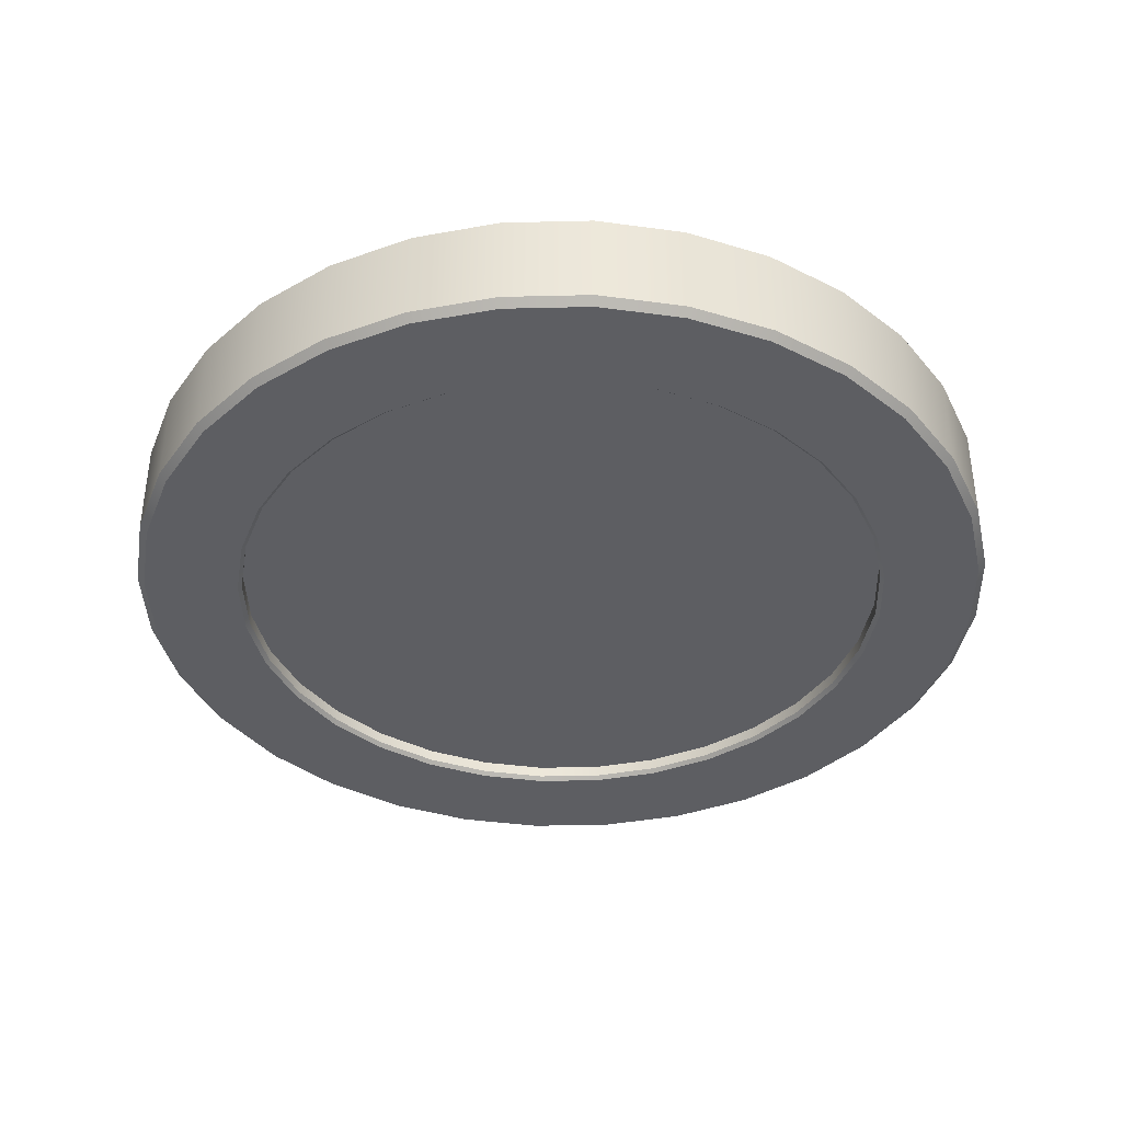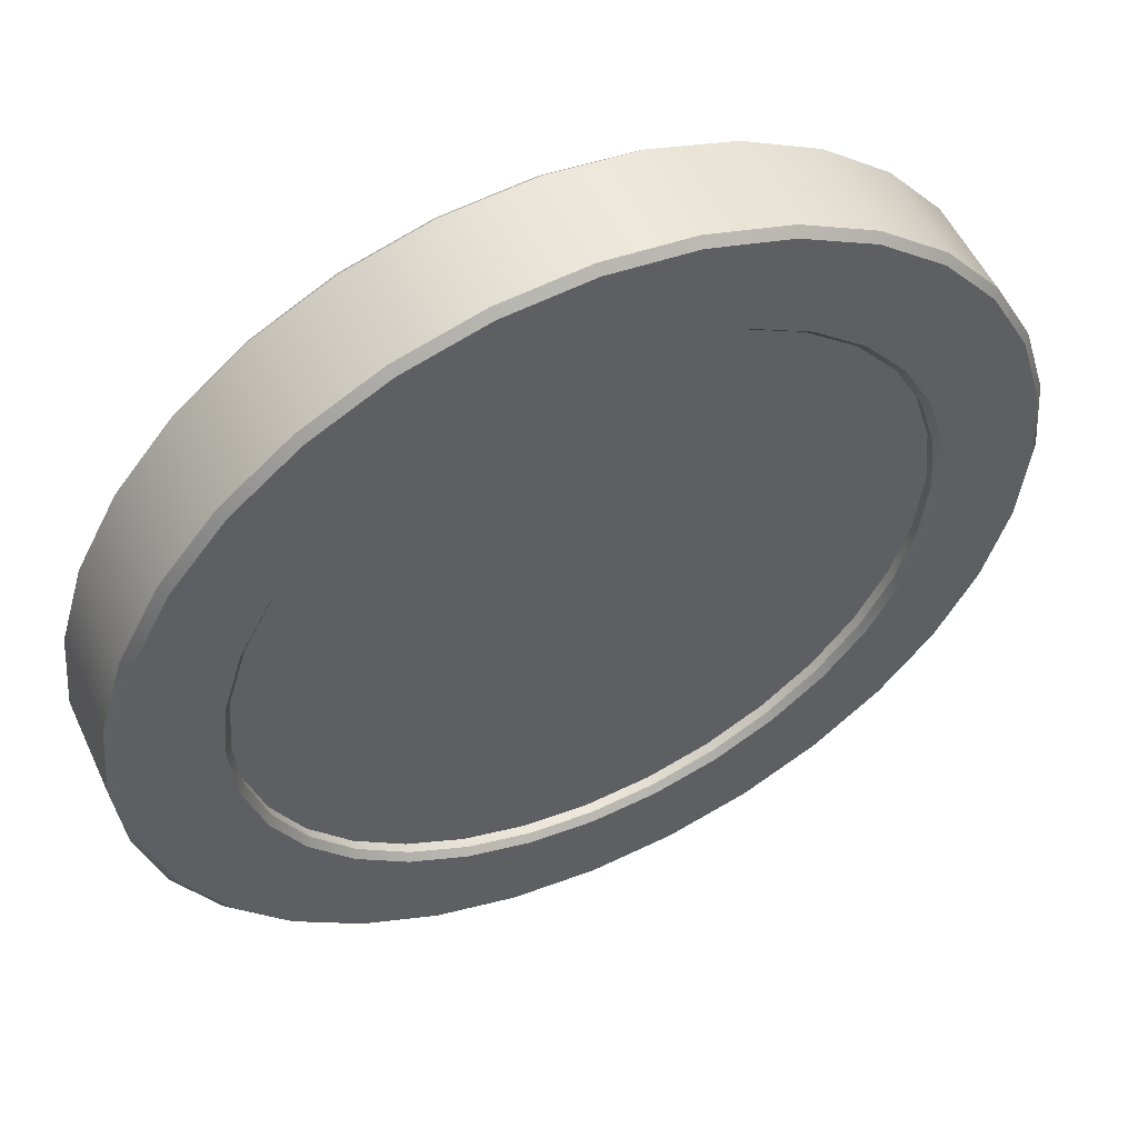
<metadata>
{"format":"obj","ext":"obj","renderer":"f3d","projection":"perspective","resolution":1024,"background":"white","views":[{"elev":-39.1,"azim":108.5,"up":"+Y"},{"elev":53.7,"azim":155.4,"up":"+Z"}]}
</metadata>
<code>
g default
v 0.6845 -0.0902 7.802
v 0.5239 -0.0902 7.561
v 0.2835 -0.0902 7.401
v 0 -0.0902 7.344
v -0.2835 -0.0902 7.401
v -0.5239 -0.0902 7.561
v -0.6845 -0.0902 7.802
v -0.7409 -0.0902 8.085
v -0.6845 -0.0902 8.369
v -0.5239 -0.0902 8.609
v -0.2835 -0.0902 8.77
v 0 -0.0902 8.826
v 0.2835 -0.0902 8.77
v 0.5239 -0.0902 8.609
v 0.6845 -0.0902 8.369
v 0.7409 -0.0902 8.085
v 0.6845 0.0902 7.802
v 0.5239 0.0902 7.561
v 0.2835 0.0902 7.401
v 0 0.0902 7.344
v -0.2835 0.0902 7.401
v -0.5239 0.0902 7.561
v -0.6845 0.0902 7.802
v -0.7409 0.0902 8.085
v -0.6845 0.0902 8.369
v -0.5239 0.0902 8.609
v -0.2835 0.0902 8.77
v 0 0.0902 8.826
v 0.2835 0.0902 8.77
v 0.5239 0.0902 8.609
v 0.6845 0.0902 8.369
v 0.7409 0.0902 8.085
v -0.6088 0.1256 8.694
v -0.3295 0.1256 8.881
v 0 0.1256 8.946
v 0.3295 0.1256 8.881
v 0.6088 0.1256 8.694
v 0.7954 0.1256 8.415
v 0.8609 0.1256 8.085
v 0.6159 -0.0902 7.674
v 0.4116 -0.0902 7.469
v 0.1445 -0.0902 7.359
v -0.1445 -0.0902 7.359
v -0.4116 -0.0902 7.469
v -0.6159 -0.0902 7.674
v -0.7266 -0.0902 7.941
v -0.7266 -0.0902 8.23
v -0.6159 -0.0902 8.497
v -0.4116 -0.0902 8.701
v -0.1445 -0.0902 8.812
v 0.1445 -0.0902 8.812
v 0.4116 -0.0902 8.701
v 0.6159 -0.0902 8.497
v 0.7266 -0.0902 8.23
v 0.7266 -0.0902 7.941
v 0.6159 0.0902 7.674
v 0.4116 0.0902 7.469
v 0.1445 0.0902 7.359
v -0.1445 0.0902 7.359
v -0.4116 0.0902 7.469
v -0.6159 0.0902 7.674
v -0.7266 0.0902 7.941
v -0.7266 0.0902 8.23
v -0.6159 0.0902 8.497
v -0.4116 0.0902 8.701
v -0.1445 0.0902 8.812
v 0.1445 0.0902 8.812
v 0.4116 0.0902 8.701
v 0.6159 0.0902 8.497
v 0.7266 0.0902 8.23
v 0.7266 0.0902 7.941
v 0.6937 0 7.392
v 0.9063 0 7.71
v 0.3754 0 7.179
v 0 0 7.104
v -0.3754 0 7.179
v -0.6936 0 7.392
v -0.9063 0 7.71
v -0.981 0 8.085
v -0.9063 0 8.461
v -0.6937 0 8.779
v -0.3754 0 8.991
v 0 0 9.066
v 0.3754 0 8.991
v 0.6936 0 8.779
v 0.9063 0 8.461
v 0.981 0 8.085
v 0.7954 -0.1256 7.756
v 0.6088 -0.1256 7.476
v 0.3295 -0.1256 7.29
v 0 -0.1256 7.224
v -0.3295 -0.1256 7.29
v -0.6088 -0.1256 7.476
v -0.7954 -0.1256 7.756
v -0.8609 -0.1256 8.085
v -0.7954 -0.1256 8.415
v -0.6088 -0.1256 8.694
v -0.3295 -0.1256 8.881
v 0 -0.1256 8.946
v 0.3295 -0.1256 8.881
v 0.6088 -0.1256 8.694
v 0.7954 -0.1256 8.415
v 0.8609 -0.1256 8.085
v 0.6088 0.1256 7.476
v 0.7954 0.1256 7.756
v 0.3295 0.1256 7.29
v 0 0.1256 7.224
v -0.3295 0.1256 7.29
v -0.6088 0.1256 7.476
v -0.7954 0.1256 7.756
v -0.8609 0.1256 8.085
v -0.7954 0.1256 8.415
v 0.8155 0 7.54
v 0.5449 0 7.27
v 0.1913 0 7.123
v -0.1913 0 7.123
v -0.5449 0 7.27
v -0.8155 0 7.54
v -0.9619 0 7.894
v -0.9619 0 8.276
v -0.8155 0 8.63
v -0.5449 0 8.901
v -0.1913 0 9.047
v 0.1913 0 9.047
v 0.5449 0 8.901
v 0.8155 0 8.63
v 0.9619 0 8.276
v 0.9619 0 7.894
v 0.7157 -0.1256 7.607
v 0.4782 -0.1256 7.369
v 0.1679 -0.1256 7.241
v -0.1679 -0.1256 7.241
v -0.4782 -0.1256 7.369
v -0.7157 -0.1256 7.607
v -0.8442 -0.1256 7.917
v -0.8442 -0.1256 8.253
v -0.7157 -0.1256 8.563
v -0.4782 -0.1256 8.801
v -0.1679 -0.1256 8.929
v 0.1679 -0.1256 8.929
v 0.4782 -0.1256 8.801
v 0.7157 -0.1256 8.563
v 0.8442 -0.1256 8.253
v 0.8442 -0.1256 7.917
v 0.7157 0.1256 7.607
v 0.4782 0.1256 7.369
v 0.1679 0.1256 7.241
v -0.1679 0.1256 7.241
v -0.4782 0.1256 7.369
v -0.7157 0.1256 7.607
v -0.8442 0.1256 7.917
v -0.8442 0.1256 8.253
v -0.7157 0.1256 8.563
v -0.4782 0.1256 8.801
v -0.1679 0.1256 8.929
v 0.1679 0.1256 8.929
v 0.4782 0.1256 8.801
v 0.7157 0.1256 8.563
v 0.8442 0.1256 8.253
v 0.8442 0.1256 7.917
v 0 -0.0902 8.085
v 0 0.0902 8.085
v 0.9063 -0.1089 7.71
v 0.8908 -0.1256 7.716
v 0.8155 -0.1089 7.54
v 0.8015 -0.1256 7.55
v 0.6937 -0.1089 7.392
v 0.6818 -0.1256 7.403
v 0.5449 -0.1089 7.27
v 0.5356 -0.1256 7.284
v 0.3754 -0.1089 7.179
v 0.369 -0.1256 7.194
v 0.1913 -0.1089 7.123
v 0.1881 -0.1256 7.14
v 0 -0.1089 7.104
v 0 -0.1256 7.121
v -0.1913 -0.1089 7.123
v -0.1881 -0.1256 7.14
v -0.3754 -0.1089 7.179
v -0.369 -0.1256 7.194
v -0.5449 -0.1089 7.27
v -0.5356 -0.1256 7.284
v -0.6936 -0.1089 7.392
v -0.6818 -0.1256 7.403
v -0.8155 -0.1089 7.54
v -0.8015 -0.1256 7.55
v -0.9063 -0.1089 7.71
v -0.8908 -0.1256 7.716
v -0.9619 -0.1089 7.894
v -0.9455 -0.1256 7.897
v -0.981 -0.1089 8.085
v -0.9642 -0.1256 8.085
v -0.9619 -0.1089 8.276
v -0.9455 -0.1256 8.273
v -0.9063 -0.1089 8.461
v -0.8908 -0.1256 8.454
v -0.8155 -0.1089 8.63
v -0.8015 -0.1256 8.621
v -0.6937 -0.1089 8.779
v -0.6818 -0.1256 8.767
v -0.5449 -0.1089 8.901
v -0.5356 -0.1256 8.887
v -0.3754 -0.1089 8.991
v -0.369 -0.1256 8.976
v -0.1913 -0.1089 9.047
v -0.1881 -0.1256 9.031
v 0 -0.1089 9.066
v 0 -0.1256 9.049
v 0.1913 -0.1089 9.047
v 0.1881 -0.1256 9.031
v 0.3754 -0.1089 8.991
v 0.369 -0.1256 8.976
v 0.5449 -0.1089 8.901
v 0.5356 -0.1256 8.887
v 0.6936 -0.1089 8.779
v 0.6818 -0.1256 8.767
v 0.8155 -0.1089 8.63
v 0.8015 -0.1256 8.621
v 0.9063 -0.1089 8.461
v 0.8908 -0.1256 8.454
v 0.9619 -0.1089 8.276
v 0.9455 -0.1256 8.273
v 0.981 -0.1089 8.085
v 0.9642 -0.1256 8.085
v 0.9619 -0.1089 7.894
v 0.9455 -0.1256 7.897
v 0.9063 0.1089 7.71
v 0.8908 0.1256 7.716
v 0.8155 0.1089 7.54
v 0.8015 0.1256 7.55
v 0.6937 0.1089 7.392
v 0.6818 0.1256 7.403
v 0.5449 0.1089 7.27
v 0.5356 0.1256 7.284
v 0.3754 0.1089 7.179
v 0.369 0.1256 7.194
v 0.1913 0.1089 7.123
v 0.1881 0.1256 7.14
v 0 0.1089 7.104
v 0 0.1256 7.121
v -0.1913 0.1089 7.123
v -0.1881 0.1256 7.14
v -0.3754 0.1089 7.179
v -0.369 0.1256 7.194
v -0.5449 0.1089 7.27
v -0.5356 0.1256 7.284
v -0.6936 0.1089 7.392
v -0.6818 0.1256 7.403
v -0.8155 0.1089 7.54
v -0.8015 0.1256 7.55
v -0.9063 0.1089 7.71
v -0.8908 0.1256 7.716
v -0.9619 0.1089 7.894
v -0.9455 0.1256 7.897
v -0.981 0.1089 8.085
v -0.9642 0.1256 8.085
v -0.9619 0.1089 8.276
v -0.9455 0.1256 8.273
v -0.9063 0.1089 8.461
v -0.8908 0.1256 8.454
v -0.8155 0.1089 8.63
v -0.8015 0.1256 8.621
v -0.6937 0.1089 8.779
v -0.6818 0.1256 8.767
v -0.5449 0.1089 8.901
v -0.5356 0.1256 8.887
v -0.3754 0.1089 8.991
v -0.369 0.1256 8.976
v -0.1913 0.1089 9.047
v -0.1881 0.1256 9.031
v 0 0.1089 9.066
v 0 0.1256 9.049
v 0.1913 0.1089 9.047
v 0.1881 0.1256 9.031
v 0.3754 0.1089 8.991
v 0.369 0.1256 8.976
v 0.5449 0.1089 8.901
v 0.5356 0.1256 8.887
v 0.6936 0.1089 8.779
v 0.6818 0.1256 8.767
v 0.8155 0.1089 8.63
v 0.8015 0.1256 8.621
v 0.9063 0.1089 8.461
v 0.8908 0.1256 8.454
v 0.9619 0.1089 8.276
v 0.9455 0.1256 8.273
v 0.981 0.1089 8.085
v 0.9642 0.1256 8.085
v 0.9619 0.1089 7.894
v 0.9455 0.1256 7.897
v 0.6978 0.1256 7.796
v 0.6845 0.1113 7.802
v 0.6279 0.1256 7.666
v 0.6159 0.1113 7.674
v 0.5341 0.1256 7.551
v 0.5239 0.1113 7.561
v 0.4196 0.1256 7.457
v 0.4116 0.1113 7.469
v 0.2891 0.1256 7.387
v 0.2835 0.1113 7.401
v 0.1473 0.1256 7.344
v 0.1445 0.1113 7.359
v 0 0.1256 7.33
v 0 0.1113 7.344
v -0.1473 0.1256 7.344
v -0.1445 0.1113 7.359
v -0.2891 0.1256 7.387
v -0.2835 0.1113 7.401
v -0.4196 0.1256 7.457
v -0.4116 0.1113 7.469
v -0.5341 0.1256 7.551
v -0.5239 0.1113 7.561
v -0.6279 0.1256 7.666
v -0.6159 0.1113 7.674
v -0.6978 0.1256 7.796
v -0.6845 0.1113 7.802
v -0.7407 0.1256 7.938
v -0.7266 0.1113 7.941
v -0.7553 0.1256 8.085
v -0.7409 0.1113 8.085
v -0.7407 0.1256 8.232
v -0.7266 0.1113 8.23
v -0.6978 0.1256 8.374
v -0.6845 0.1113 8.369
v -0.6279 0.1256 8.505
v -0.6159 0.1113 8.497
v -0.5341 0.1256 8.619
v -0.5239 0.1113 8.609
v -0.4196 0.1256 8.713
v -0.4116 0.1113 8.701
v -0.2891 0.1256 8.783
v -0.2835 0.1113 8.77
v -0.1473 0.1256 8.826
v -0.1445 0.1113 8.812
v 0 0.1256 8.84
v 0 0.1113 8.826
v 0.1473 0.1256 8.826
v 0.1445 0.1113 8.812
v 0.2891 0.1256 8.783
v 0.2835 0.1113 8.77
v 0.4196 0.1256 8.713
v 0.4116 0.1113 8.701
v 0.5341 0.1256 8.619
v 0.5239 0.1113 8.609
v 0.6279 0.1256 8.505
v 0.6159 0.1113 8.497
v 0.6978 0.1256 8.374
v 0.6845 0.1113 8.369
v 0.7407 0.1256 8.232
v 0.7266 0.1113 8.23
v 0.7553 0.1256 8.085
v 0.7409 0.1113 8.085
v 0.7407 0.1256 7.938
v 0.7266 0.1113 7.941
v 0.6927 -0.1256 7.798
v 0.6845 -0.1168 7.802
v 0.6233 -0.1256 7.669
v 0.6159 -0.1168 7.674
v 0.5302 -0.1256 7.555
v 0.5239 -0.1168 7.561
v 0.4165 -0.1256 7.462
v 0.4116 -0.1168 7.469
v 0.2869 -0.1256 7.392
v 0.2835 -0.1168 7.401
v 0.1463 -0.1256 7.35
v 0.1445 -0.1168 7.359
v 0 -0.1256 7.335
v 0 -0.1168 7.344
v -0.1463 -0.1256 7.35
v -0.1445 -0.1168 7.359
v -0.2869 -0.1256 7.392
v -0.2835 -0.1168 7.401
v -0.4165 -0.1256 7.462
v -0.4116 -0.1168 7.469
v -0.5302 -0.1256 7.555
v -0.5239 -0.1168 7.561
v -0.6233 -0.1256 7.669
v -0.6159 -0.1168 7.674
v -0.6927 -0.1256 7.798
v -0.6845 -0.1168 7.802
v -0.7353 -0.1256 7.939
v -0.7266 -0.1168 7.941
v -0.7498 -0.1256 8.085
v -0.7409 -0.1168 8.085
v -0.7353 -0.1256 8.231
v -0.7266 -0.1168 8.23
v -0.6927 -0.1256 8.372
v -0.6845 -0.1168 8.369
v -0.6233 -0.1256 8.502
v -0.6159 -0.1168 8.497
v -0.5302 -0.1256 8.615
v -0.5239 -0.1168 8.609
v -0.4165 -0.1256 8.708
v -0.4116 -0.1168 8.701
v -0.2869 -0.1256 8.778
v -0.2835 -0.1168 8.77
v -0.1463 -0.1256 8.82
v -0.1445 -0.1168 8.812
v 0 -0.1256 8.835
v 0 -0.1168 8.826
v 0.1463 -0.1256 8.82
v 0.1445 -0.1168 8.812
v 0.2869 -0.1256 8.778
v 0.2835 -0.1168 8.77
v 0.4165 -0.1256 8.708
v 0.4116 -0.1168 8.701
v 0.5302 -0.1256 8.615
v 0.5239 -0.1168 8.609
v 0.6233 -0.1256 8.502
v 0.6159 -0.1168 8.497
v 0.6927 -0.1256 8.372
v 0.6845 -0.1168 8.369
v 0.7353 -0.1256 8.231
v 0.7266 -0.1168 8.23
v 0.7498 -0.1256 8.085
v 0.7409 -0.1168 8.085
v 0.7353 -0.1256 7.939
v 0.7266 -0.1168 7.941
g Coin:pCylinder2
f 40 1 161
f 2 40 161
f 41 2 161
f 3 41 161
f 42 3 161
f 4 42 161
f 43 4 161
f 5 43 161
f 44 5 161
f 6 44 161
f 45 6 161
f 7 45 161
f 46 7 161
f 8 46 161
f 47 8 161
f 9 47 161
f 48 9 161
f 10 48 161
f 49 10 161
f 11 49 161
f 50 11 161
f 12 50 161
f 51 12 161
f 13 51 161
f 52 13 161
f 14 52 161
f 53 14 161
f 15 53 161
f 54 15 161
f 16 54 161
f 55 16 161
f 1 55 161
f 17 56 162
f 56 18 162
f 18 57 162
f 57 19 162
f 19 58 162
f 58 20 162
f 20 59 162
f 59 21 162
f 21 60 162
f 60 22 162
f 22 61 162
f 61 23 162
f 23 62 162
f 62 24 162
f 24 63 162
f 63 25 162
f 25 64 162
f 64 26 162
f 26 65 162
f 65 27 162
f 27 66 162
f 66 28 162
f 28 67 162
f 67 29 162
f 29 68 162
f 68 30 162
f 30 69 162
f 69 31 162
f 31 70 162
f 70 32 162
f 32 71 162
f 71 17 162
f 163 164 166 165
f 164 163 225 226
f 165 166 168 167
f 167 168 170 169
f 169 170 172 171
f 171 172 174 173
f 173 174 176 175
f 175 176 178 177
f 177 178 180 179
f 179 180 182 181
f 181 182 184 183
f 183 184 186 185
f 185 186 188 187
f 187 188 190 189
f 189 190 192 191
f 191 192 194 193
f 193 194 196 195
f 195 196 198 197
f 197 198 200 199
f 199 200 202 201
f 201 202 204 203
f 203 204 206 205
f 205 206 208 207
f 207 208 210 209
f 209 210 212 211
f 211 212 214 213
f 213 214 216 215
f 215 216 218 217
f 217 218 220 219
f 219 220 222 221
f 221 222 224 223
f 223 224 226 225
f 227 228 290 289
f 228 227 229 230
f 230 229 231 232
f 232 231 233 234
f 234 233 235 236
f 236 235 237 238
f 238 237 239 240
f 240 239 241 242
f 242 241 243 244
f 244 243 245 246
f 246 245 247 248
f 248 247 249 250
f 250 249 251 252
f 252 251 253 254
f 254 253 255 256
f 256 255 257 258
f 258 257 259 260
f 260 259 261 262
f 262 261 263 264
f 264 263 265 266
f 266 265 267 268
f 268 267 269 270
f 270 269 271 272
f 272 271 273 274
f 274 273 275 276
f 276 275 277 278
f 278 277 279 280
f 280 279 281 282
f 282 281 283 284
f 284 283 285 286
f 286 285 287 288
f 288 287 289 290
f 163 165 113 73
f 165 167 72 113
f 113 72 231 229
f 73 113 229 227
f 167 169 114 72
f 169 171 74 114
f 114 74 235 233
f 72 114 233 231
f 171 173 115 74
f 173 175 75 115
f 115 75 239 237
f 74 115 237 235
f 175 177 116 75
f 177 179 76 116
f 116 76 243 241
f 75 116 241 239
f 179 181 117 76
f 181 183 77 117
f 117 77 247 245
f 76 117 245 243
f 183 185 118 77
f 185 187 78 118
f 118 78 251 249
f 77 118 249 247
f 187 189 119 78
f 189 191 79 119
f 119 79 255 253
f 78 119 253 251
f 191 193 120 79
f 193 195 80 120
f 120 80 259 257
f 79 120 257 255
f 195 197 121 80
f 197 199 81 121
f 121 81 263 261
f 80 121 261 259
f 199 201 122 81
f 201 203 82 122
f 122 82 267 265
f 81 122 265 263
f 203 205 123 82
f 205 207 83 123
f 123 83 271 269
f 82 123 269 267
f 207 209 124 83
f 209 211 84 124
f 124 84 275 273
f 83 124 273 271
f 211 213 125 84
f 213 215 85 125
f 125 85 279 277
f 84 125 277 275
f 215 217 126 85
f 217 219 86 126
f 126 86 283 281
f 85 126 281 279
f 219 221 127 86
f 221 223 87 127
f 127 87 287 285
f 86 127 285 283
f 223 225 128 87
f 225 163 73 128
f 128 73 227 289
f 87 128 289 287
f 168 166 129 89
f 166 164 88 129
f 172 170 130 90
f 170 168 89 130
f 176 174 131 91
f 174 172 90 131
f 180 178 132 92
f 178 176 91 132
f 184 182 133 93
f 182 180 92 133
f 188 186 134 94
f 186 184 93 134
f 192 190 135 95
f 190 188 94 135
f 196 194 136 96
f 194 192 95 136
f 200 198 137 97
f 198 196 96 137
f 204 202 138 98
f 202 200 97 138
f 208 206 139 99
f 206 204 98 139
f 212 210 140 100
f 210 208 99 140
f 216 214 141 101
f 214 212 100 141
f 220 218 142 102
f 218 216 101 142
f 224 222 143 103
f 222 220 102 143
f 164 226 144 88
f 226 224 103 144
f 228 230 145 105
f 230 232 104 145
f 232 234 146 104
f 234 236 106 146
f 236 238 147 106
f 238 240 107 147
f 240 242 148 107
f 242 244 108 148
f 244 246 149 108
f 246 248 109 149
f 248 250 150 109
f 250 252 110 150
f 252 254 151 110
f 254 256 111 151
f 256 258 152 111
f 258 260 112 152
f 260 262 153 112
f 262 264 33 153
f 264 266 154 33
f 266 268 34 154
f 268 270 155 34
f 270 272 35 155
f 272 274 156 35
f 274 276 36 156
f 276 278 157 36
f 278 280 37 157
f 280 282 158 37
f 282 284 38 158
f 284 286 159 38
f 286 288 39 159
f 288 290 160 39
f 290 228 105 160
f 291 292 354 353
f 292 291 293 294
f 294 293 295 296
f 296 295 297 298
f 298 297 299 300
f 300 299 301 302
f 302 301 303 304
f 304 303 305 306
f 306 305 307 308
f 308 307 309 310
f 310 309 311 312
f 312 311 313 314
f 314 313 315 316
f 316 315 317 318
f 318 317 319 320
f 320 319 321 322
f 322 321 323 324
f 324 323 325 326
f 326 325 327 328
f 328 327 329 330
f 330 329 331 332
f 332 331 333 334
f 334 333 335 336
f 336 335 337 338
f 338 337 339 340
f 340 339 341 342
f 342 341 343 344
f 344 343 345 346
f 346 345 347 348
f 348 347 349 350
f 350 349 351 352
f 352 351 353 354
f 145 104 295 293
f 105 145 293 291
f 146 106 299 297
f 104 146 297 295
f 147 107 303 301
f 106 147 301 299
f 148 108 307 305
f 107 148 305 303
f 149 109 311 309
f 108 149 309 307
f 150 110 315 313
f 109 150 313 311
f 151 111 319 317
f 110 151 317 315
f 152 112 323 321
f 111 152 321 319
f 153 33 327 325
f 112 153 325 323
f 154 34 331 329
f 33 154 329 327
f 155 35 335 333
f 34 155 333 331
f 156 36 339 337
f 35 156 337 335
f 157 37 343 341
f 36 157 341 339
f 158 38 347 345
f 37 158 345 343
f 159 39 351 349
f 38 159 349 347
f 160 105 291 353
f 39 160 353 351
f 17 292 294 56
f 56 294 296 18
f 18 296 298 57
f 57 298 300 19
f 19 300 302 58
f 58 302 304 20
f 20 304 306 59
f 59 306 308 21
f 21 308 310 60
f 60 310 312 22
f 22 312 314 61
f 61 314 316 23
f 23 316 318 62
f 62 318 320 24
f 24 320 322 63
f 63 322 324 25
f 25 324 326 64
f 64 326 328 26
f 26 328 330 65
f 65 330 332 27
f 27 332 334 66
f 66 334 336 28
f 28 336 338 67
f 67 338 340 29
f 29 340 342 68
f 68 342 344 30
f 30 344 346 69
f 69 346 348 31
f 31 348 350 70
f 70 350 352 32
f 32 352 354 71
f 71 354 292 17
f 355 356 358 357
f 356 355 417 418
f 357 358 360 359
f 359 360 362 361
f 361 362 364 363
f 363 364 366 365
f 365 366 368 367
f 367 368 370 369
f 369 370 372 371
f 371 372 374 373
f 373 374 376 375
f 375 376 378 377
f 377 378 380 379
f 379 380 382 381
f 381 382 384 383
f 383 384 386 385
f 385 386 388 387
f 387 388 390 389
f 389 390 392 391
f 391 392 394 393
f 393 394 396 395
f 395 396 398 397
f 397 398 400 399
f 399 400 402 401
f 401 402 404 403
f 403 404 406 405
f 405 406 408 407
f 407 408 410 409
f 409 410 412 411
f 411 412 414 413
f 413 414 416 415
f 415 416 418 417
f 129 88 355 357
f 89 129 357 359
f 130 89 359 361
f 90 130 361 363
f 131 90 363 365
f 91 131 365 367
f 132 91 367 369
f 92 132 369 371
f 133 92 371 373
f 93 133 373 375
f 134 93 375 377
f 94 134 377 379
f 135 94 379 381
f 95 135 381 383
f 136 95 383 385
f 96 136 385 387
f 137 96 387 389
f 97 137 389 391
f 138 97 391 393
f 98 138 393 395
f 139 98 395 397
f 99 139 397 399
f 140 99 399 401
f 100 140 401 403
f 141 100 403 405
f 101 141 405 407
f 142 101 407 409
f 102 142 409 411
f 143 102 411 413
f 103 143 413 415
f 144 103 415 417
f 88 144 417 355
f 2 360 358 40
f 40 358 356 1
f 3 364 362 41
f 41 362 360 2
f 4 368 366 42
f 42 366 364 3
f 5 372 370 43
f 43 370 368 4
f 6 376 374 44
f 44 374 372 5
f 7 380 378 45
f 45 378 376 6
f 8 384 382 46
f 46 382 380 7
f 9 388 386 47
f 47 386 384 8
f 10 392 390 48
f 48 390 388 9
f 11 396 394 49
f 49 394 392 10
f 12 400 398 50
f 50 398 396 11
f 13 404 402 51
f 51 402 400 12
f 14 408 406 52
f 52 406 404 13
f 15 412 410 53
f 53 410 408 14
f 16 416 414 54
f 54 414 412 15
f 1 356 418 55
f 55 418 416 16

</code>
